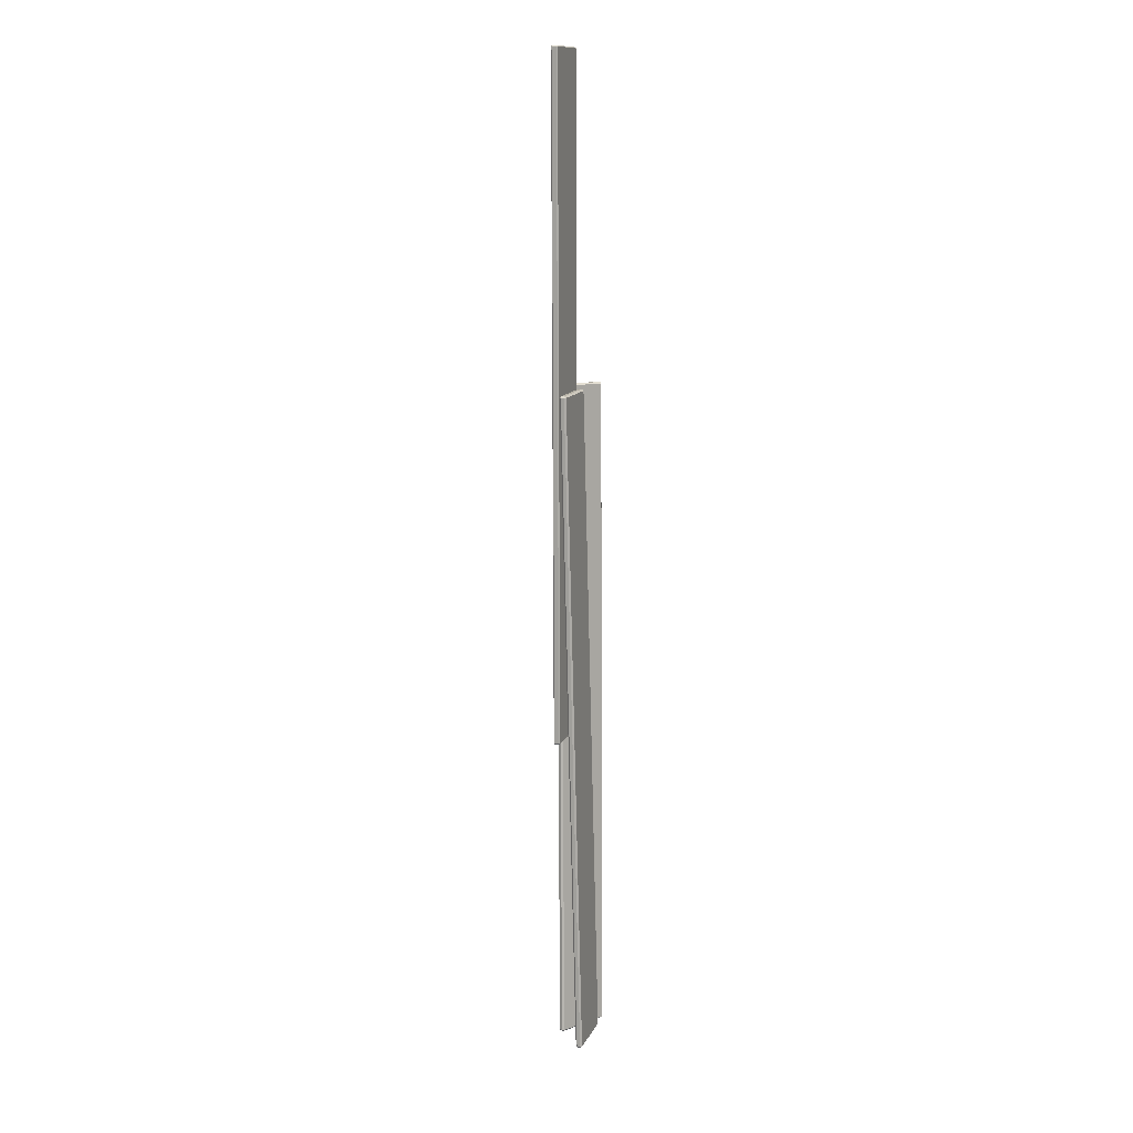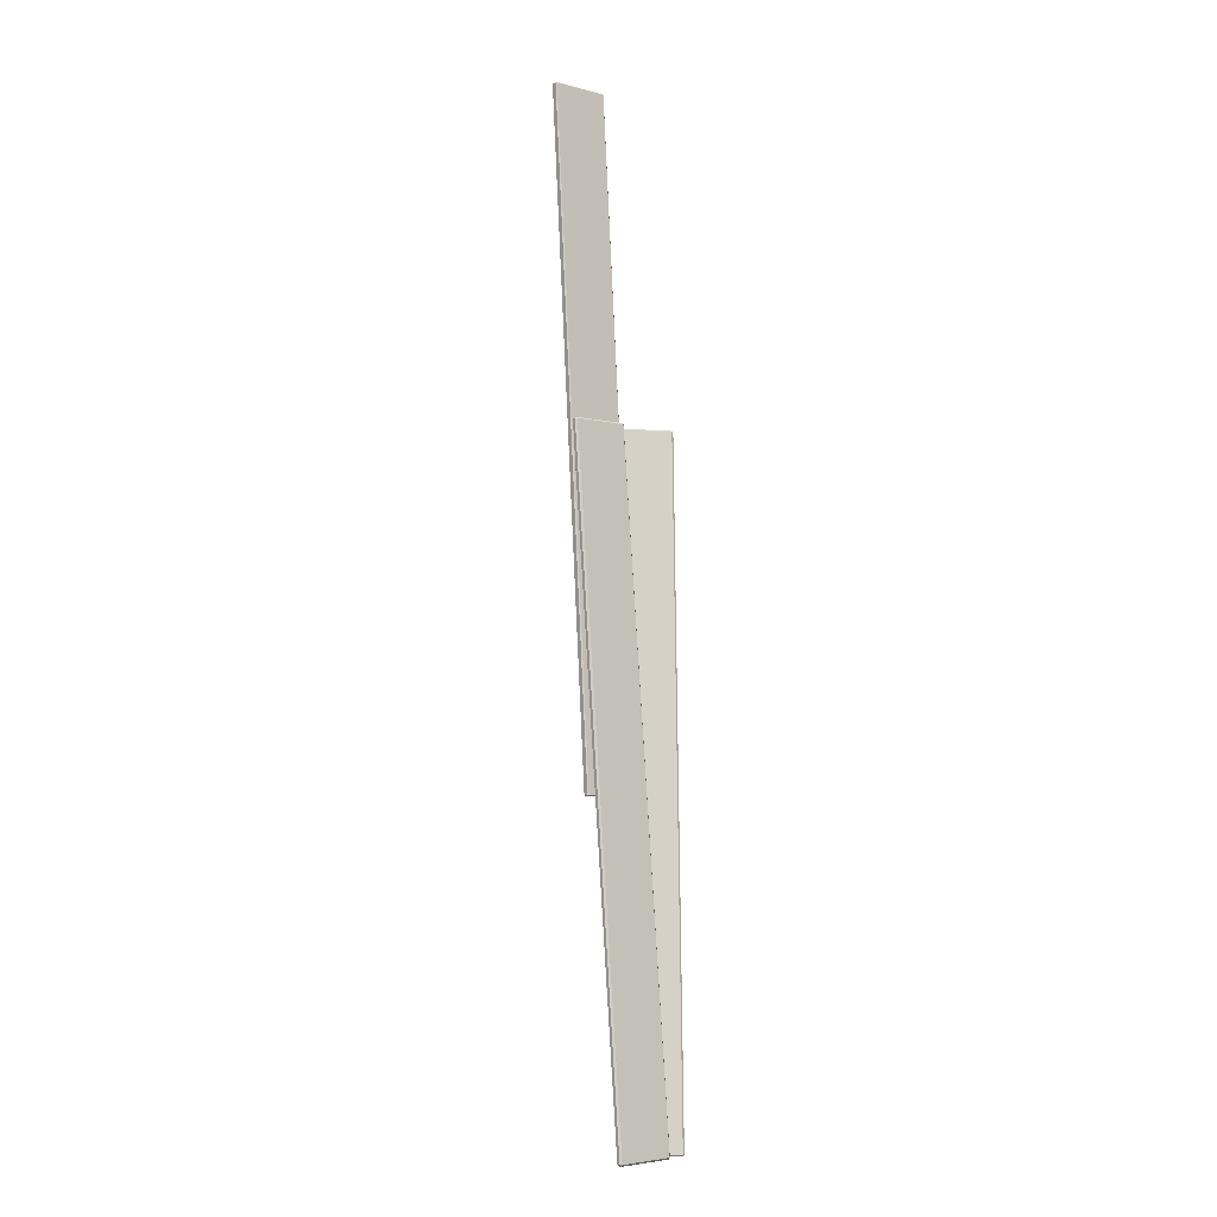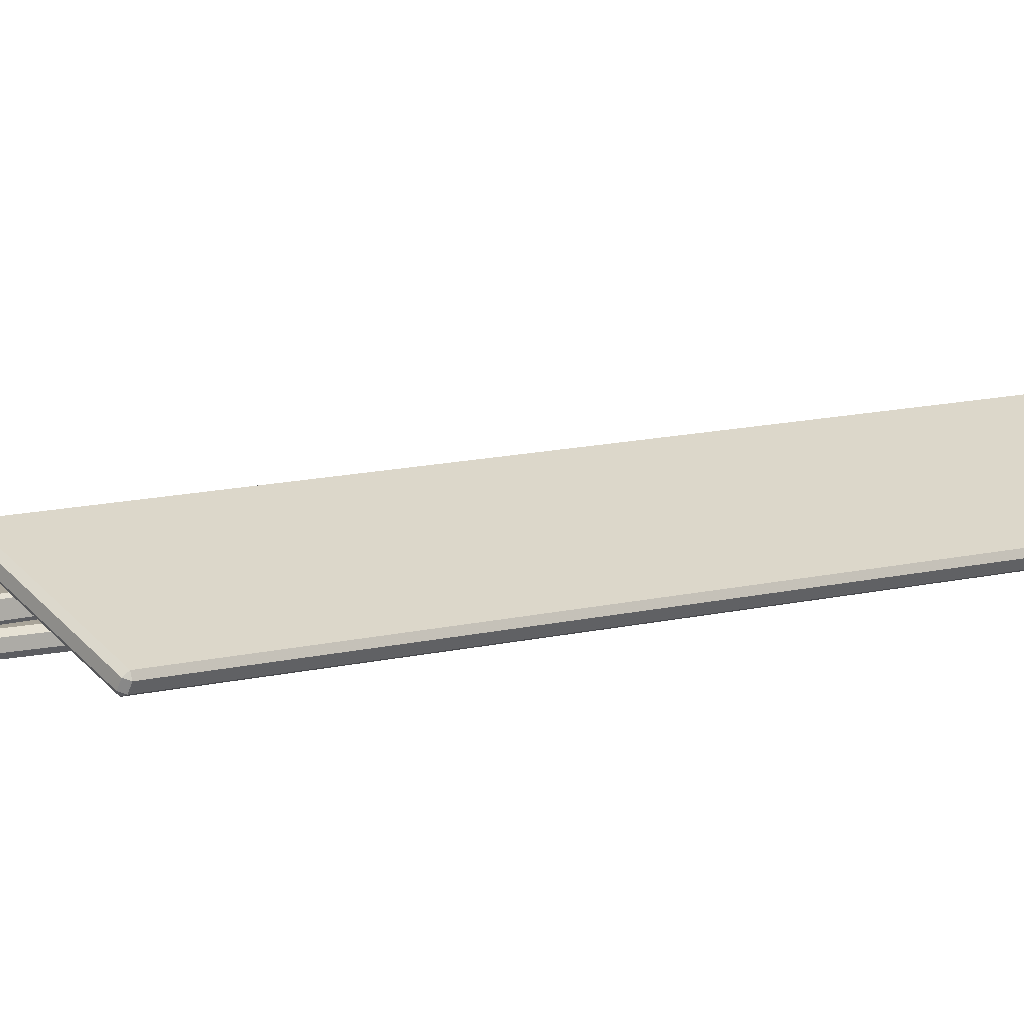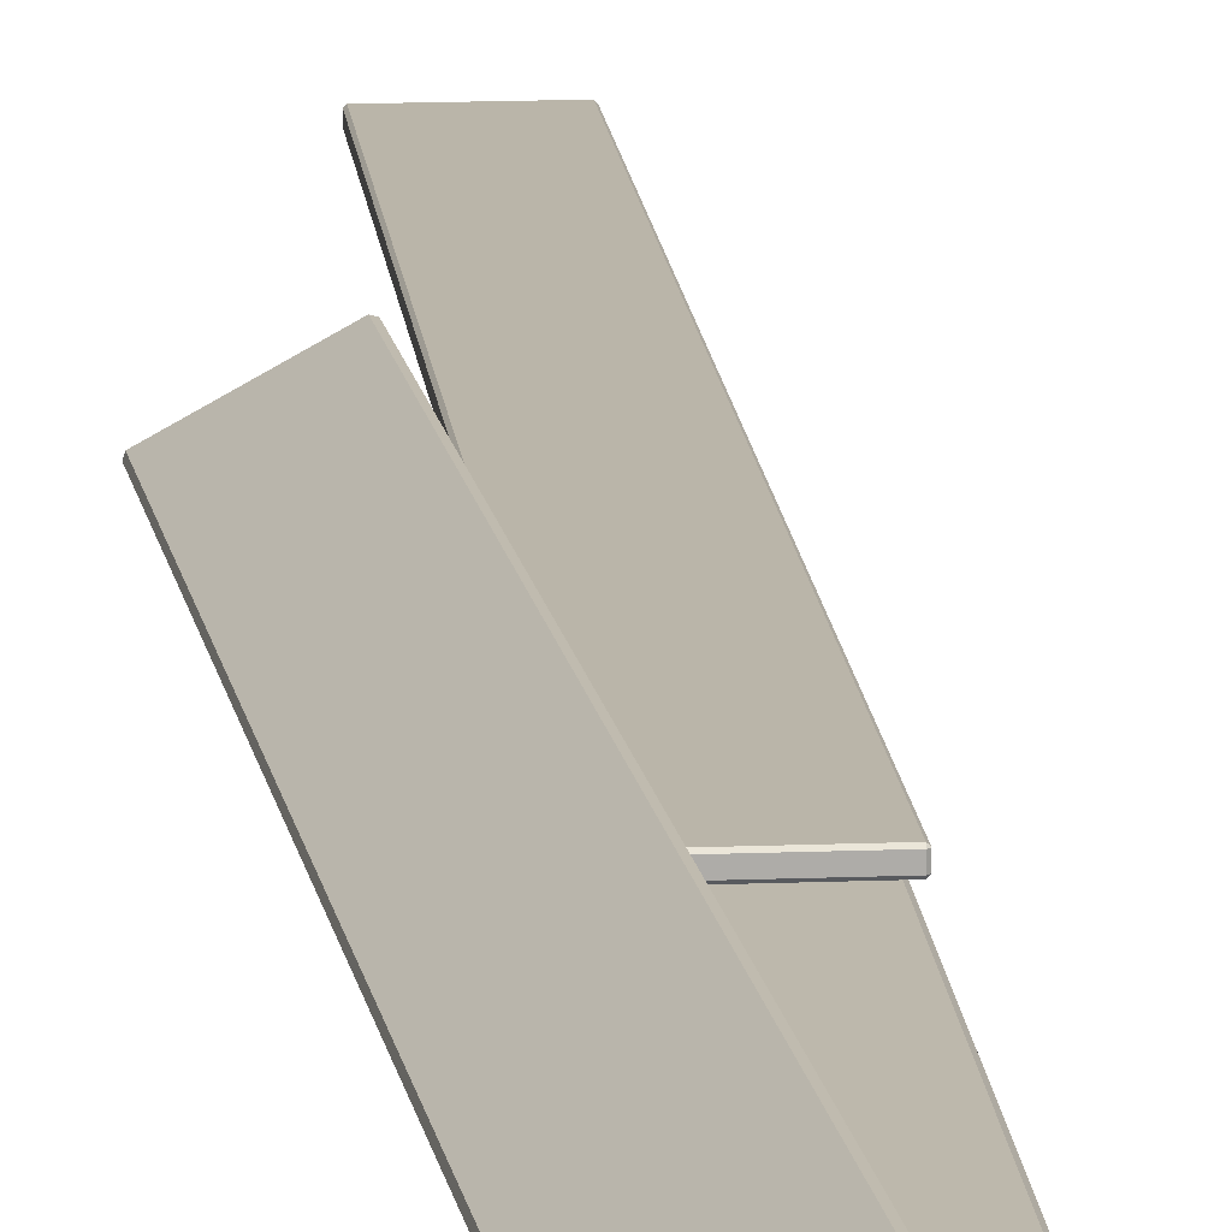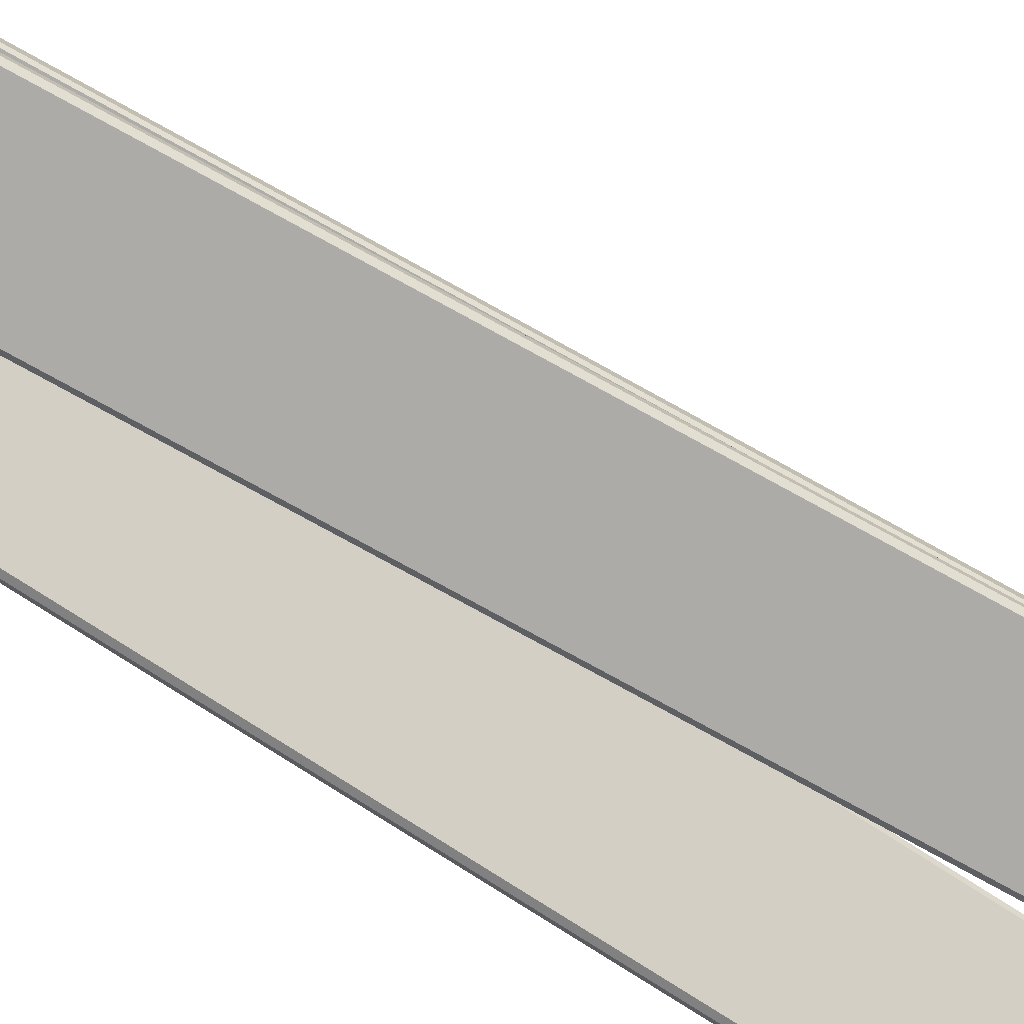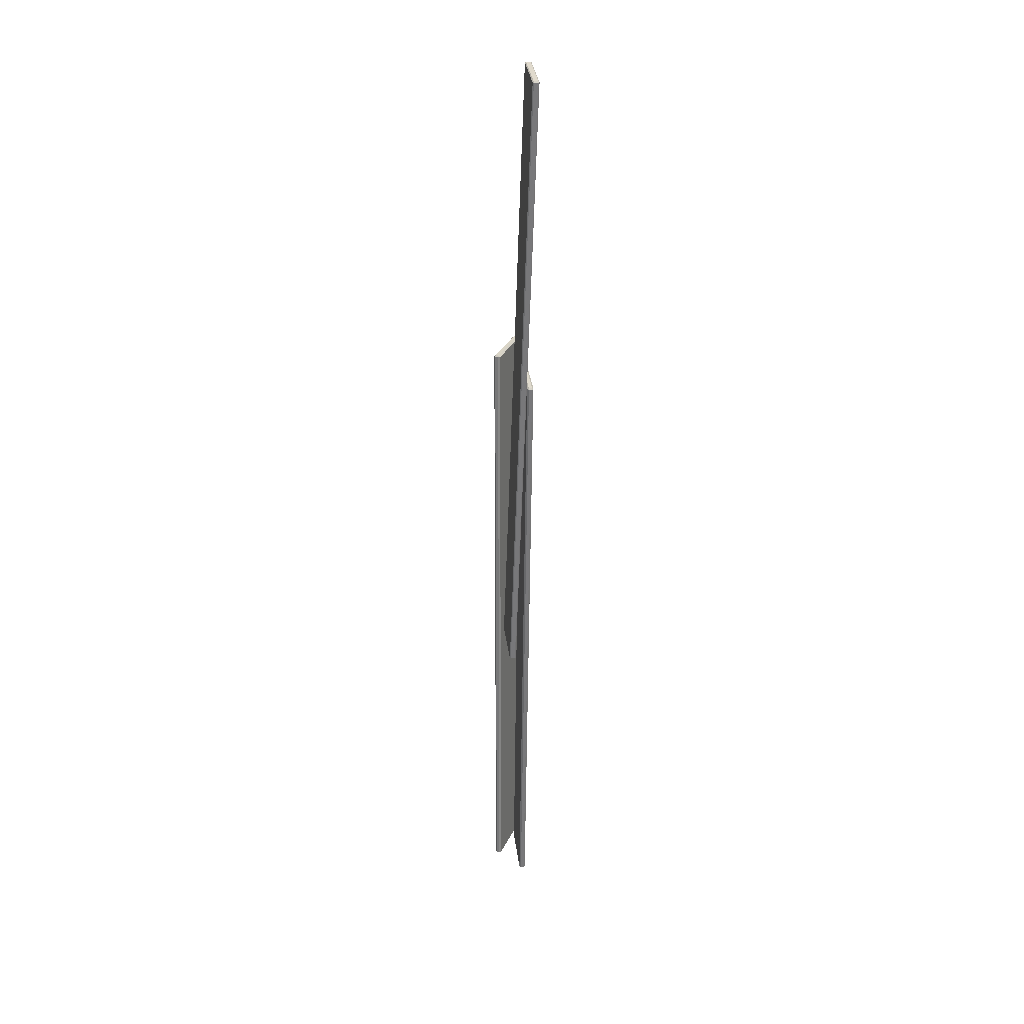
<metadata>
{"format":"obj","ext":"obj","renderer":"f3d","projection":"perspective","resolution":1024,"background":"white","views":[{"elev":8.1,"azim":-71.9,"up":"+Z"},{"elev":-11.6,"azim":-39.6,"up":"+Z"},{"elev":7.3,"azim":44.8,"up":"+Y"},{"elev":14.8,"azim":170.6,"up":"+Y"},{"elev":-76.4,"azim":-123.4,"up":"+Y"},{"elev":28.3,"azim":-97.0,"up":"+Z"}]}
</metadata>
<code>
o rubbish
v 3.054 -0.009373 12.54
v 3.181 0.02931 12.55
v 3.098 0.07347 12.64
v 3.553 0.07589 -26.1
v 3.634 0.03173 -26
v 3.507 -0.006953 -26.01
v 3.684 0.3245 -26
v 3.723 0.1974 -26
v 3.641 0.2416 -26.1
v 3.186 0.2392 12.64
v 3.27 0.195 12.55
v 3.231 0.322 12.55
v 0.7515 1.781 -26.04
v 0.8785 1.82 -26.04
v 0.8355 1.737 -26.13
v 0.3804 1.735 12.61
v 0.4257 1.818 12.51
v 0.2987 1.779 12.51
v 0.7019 1.489 -26.04
v 0.6632 1.616 -26.04
v 0.7471 1.571 -26.13
v 0.2921 1.569 12.61
v 0.2103 1.613 12.51
v 0.249 1.486 12.51
v -1.91 -0.07363 30.97
v -1.854 -0.01732 30.97
v -1.915 -0.0186 31.02
v 1.136 0.8627 -7.587
v 1.188 0.8614 -7.527
v 1.132 0.8051 -7.532
v 1.131 1.181 -7.524
v 1.188 1.124 -7.521
v 1.136 1.125 -7.581
v -1.915 0.2442 31.03
v -1.855 0.2455 30.98
v -1.911 0.3018 30.97
v -2.169 1.124 -7.786
v -2.113 1.181 -7.78
v -2.109 1.125 -7.837
v -5.16 0.2442 30.77
v -5.155 0.3018 30.72
v -5.211 0.2455 30.71
v -2.112 0.8051 -7.789
v -2.169 0.8614 -7.792
v -2.108 0.8627 -7.843
v -5.159 -0.0186 30.77
v -5.211 -0.01732 30.71
v -5.155 -0.07363 30.71
v -0.4732 -0.05161 12.3
v -0.3796 0.04227 12.31
v -0.4806 0.04227 12.4
v 2.571 0.04227 -26.22
v 2.657 0.04227 -26.12
v 2.564 -0.05161 -26.13
v 2.564 0.3239 -26.13
v 2.657 0.2301 -26.12
v 2.571 0.2301 -26.22
v -0.4806 0.2301 12.4
v -0.3796 0.2301 12.31
v -0.4732 0.3239 12.3
v -0.6993 0.2301 -26.39
v -0.6057 0.3239 -26.38
v -0.5983 0.2301 -26.47
v -3.65 0.2301 12.15
v -3.643 0.3239 12.05
v -3.736 0.2301 12.05
v -0.6057 -0.05161 -26.38
v -0.6993 0.04227 -26.39
v -0.5983 0.04227 -26.47
v -3.65 0.04227 12.15
v -3.736 0.04227 12.05
v -3.643 -0.05161 12.05
f 1 3 22 24
f 2 1 6 5
f 3 2 11 10
f 4 6 19 21
f 5 4 9 8
f 7 9 15 14
f 8 7 12 11
f 10 12 17 16
f 13 15 21 20
f 14 13 18 17
f 16 18 23 22
f 20 19 24 23
f 2 5 8 11
f 12 7 14 17
f 18 13 20 23
f 24 19 6 1
f 4 21 15 9
f 22 3 10 16
f 1 2 3
f 4 5 6
f 7 8 9
f 10 11 12
f 13 14 15
f 16 17 18
f 19 20 21
f 22 23 24
f 25 27 46 48
f 26 25 30 29
f 27 26 35 34
f 28 30 43 45
f 29 28 33 32
f 31 33 39 38
f 32 31 36 35
f 34 36 41 40
f 37 39 45 44
f 38 37 42 41
f 40 42 47 46
f 44 43 48 47
f 26 29 32 35
f 36 31 38 41
f 42 37 44 47
f 48 43 30 25
f 28 45 39 33
f 46 27 34 40
f 25 26 27
f 28 29 30
f 31 32 33
f 34 35 36
f 37 38 39
f 40 41 42
f 43 44 45
f 46 47 48
f 49 51 70 72
f 50 49 54 53
f 51 50 59 58
f 52 54 67 69
f 53 52 57 56
f 55 57 63 62
f 56 55 60 59
f 58 60 65 64
f 61 63 69 68
f 62 61 66 65
f 64 66 71 70
f 68 67 72 71
f 50 53 56 59
f 60 55 62 65
f 66 61 68 71
f 72 67 54 49
f 52 69 63 57
f 70 51 58 64
f 49 50 51
f 52 53 54
f 55 56 57
f 58 59 60
f 61 62 63
f 64 65 66
f 67 68 69
f 70 71 72

</code>
